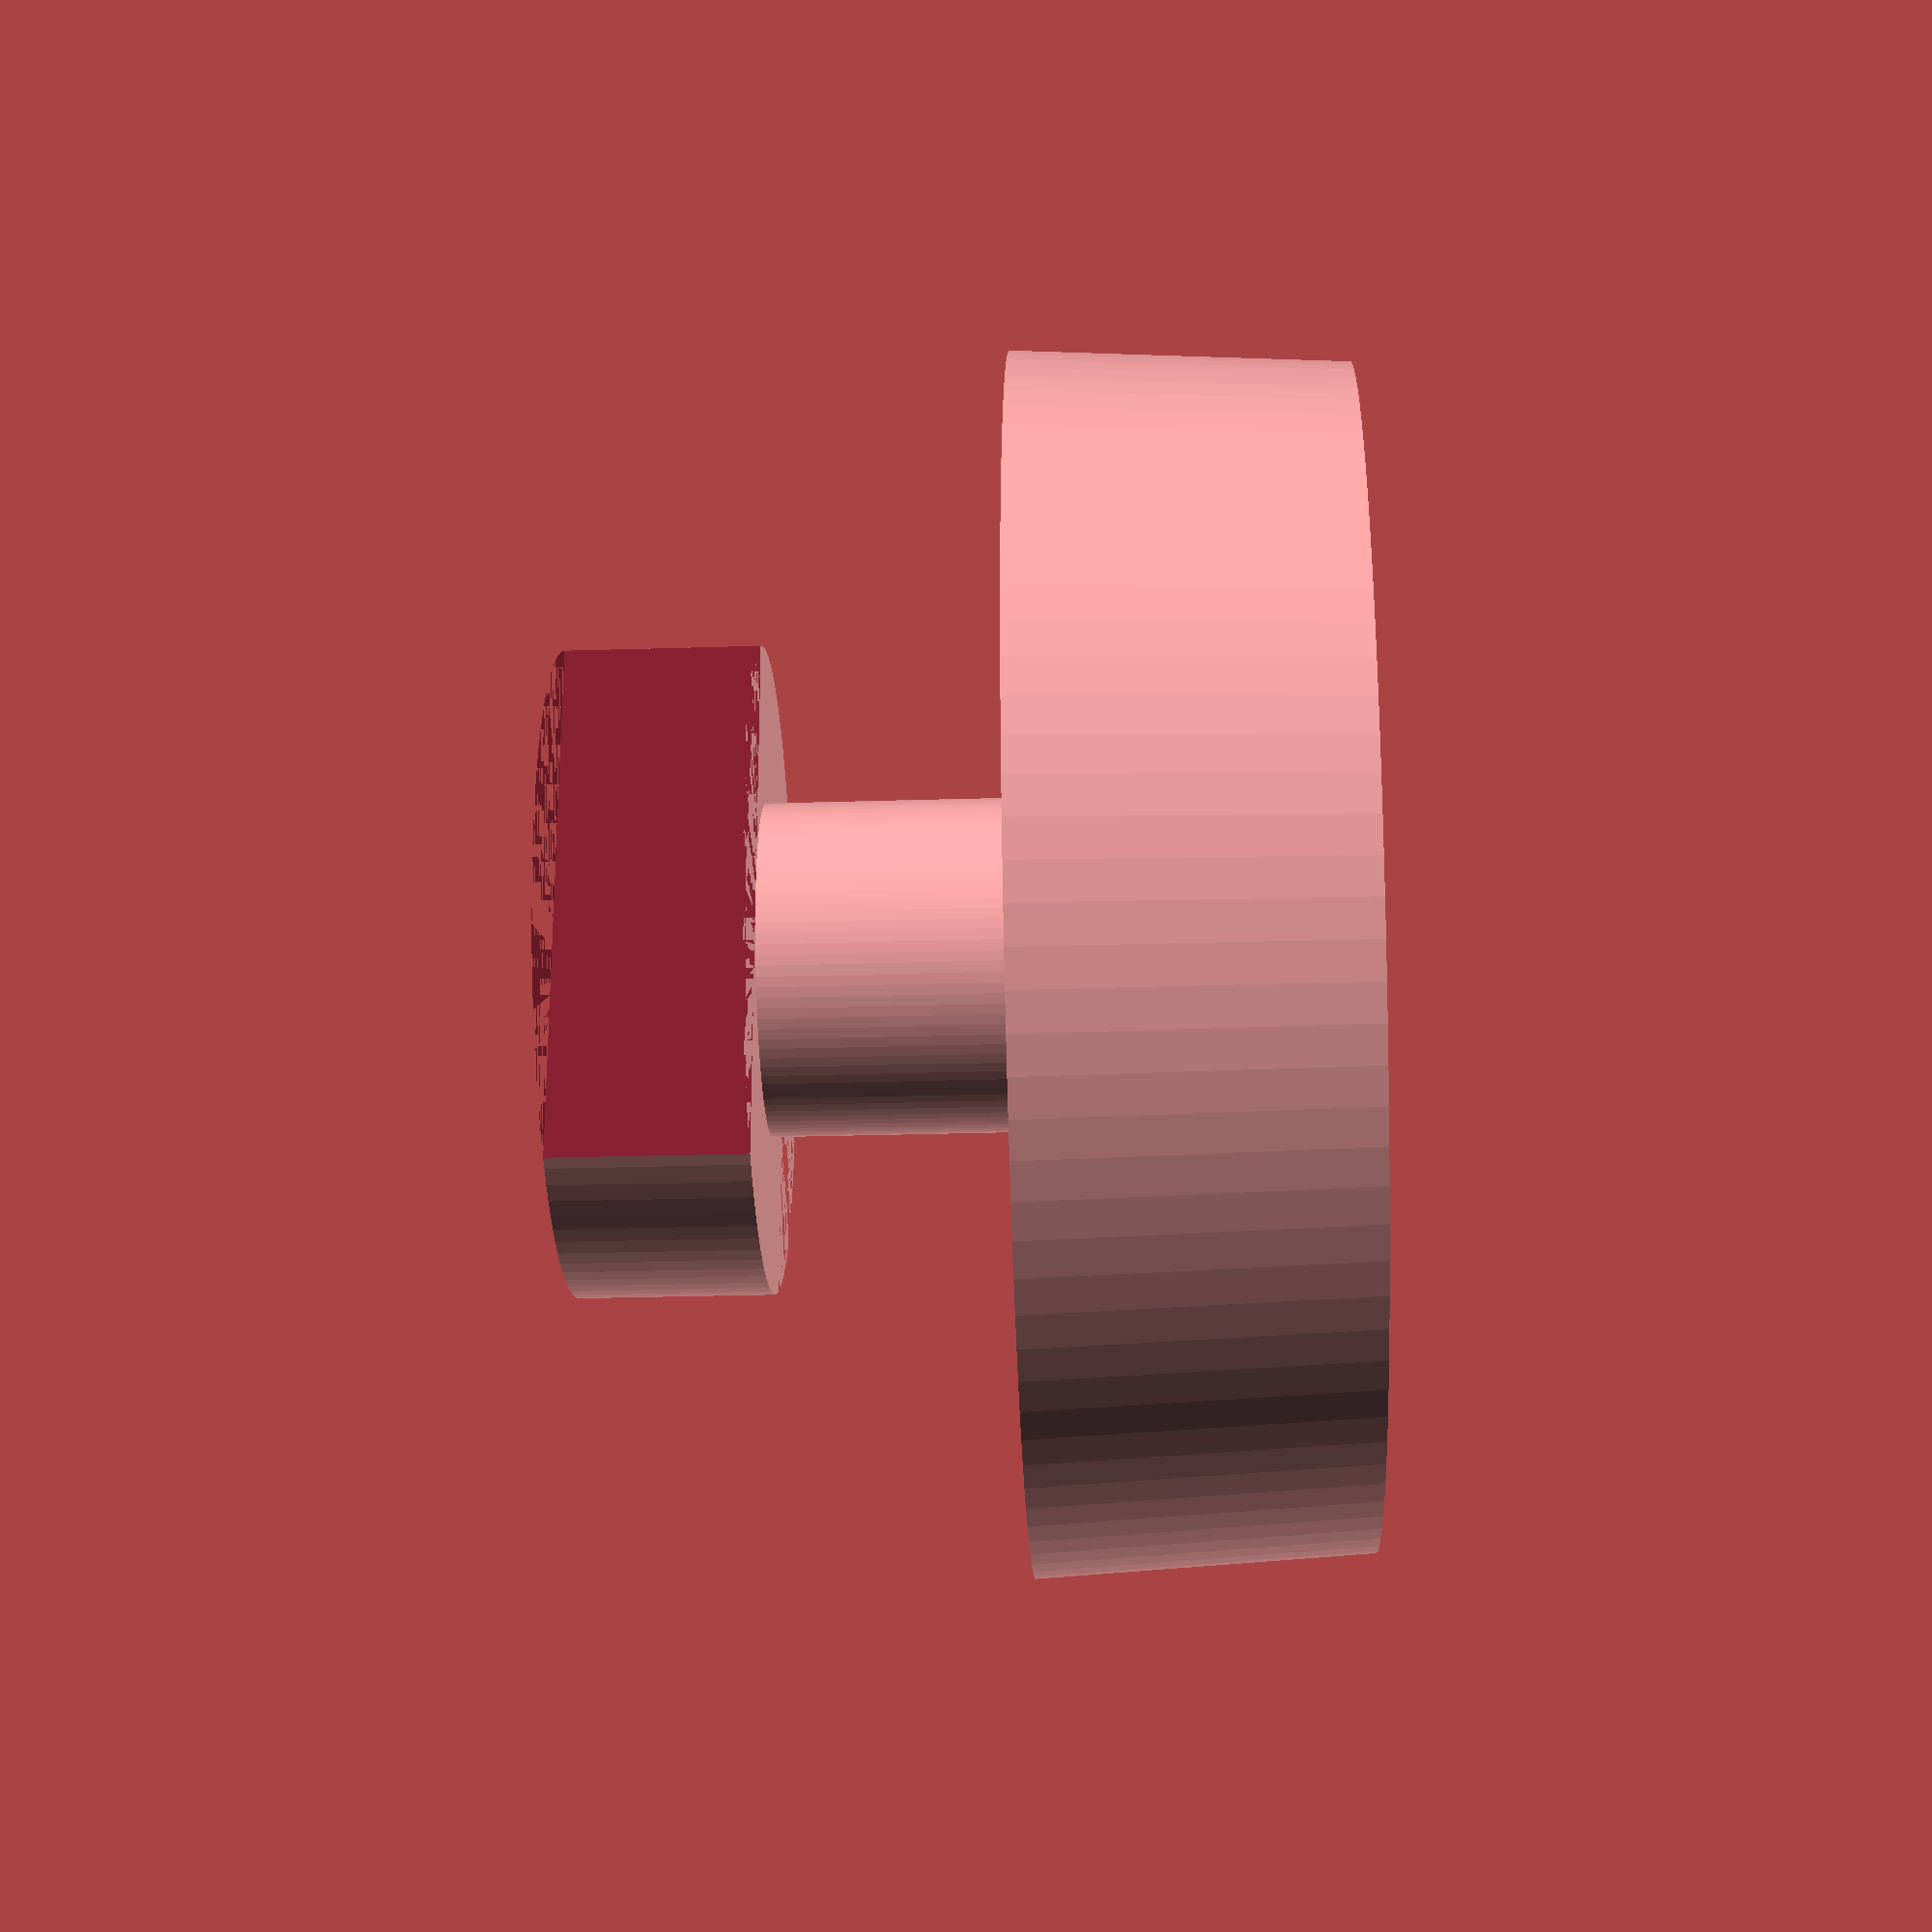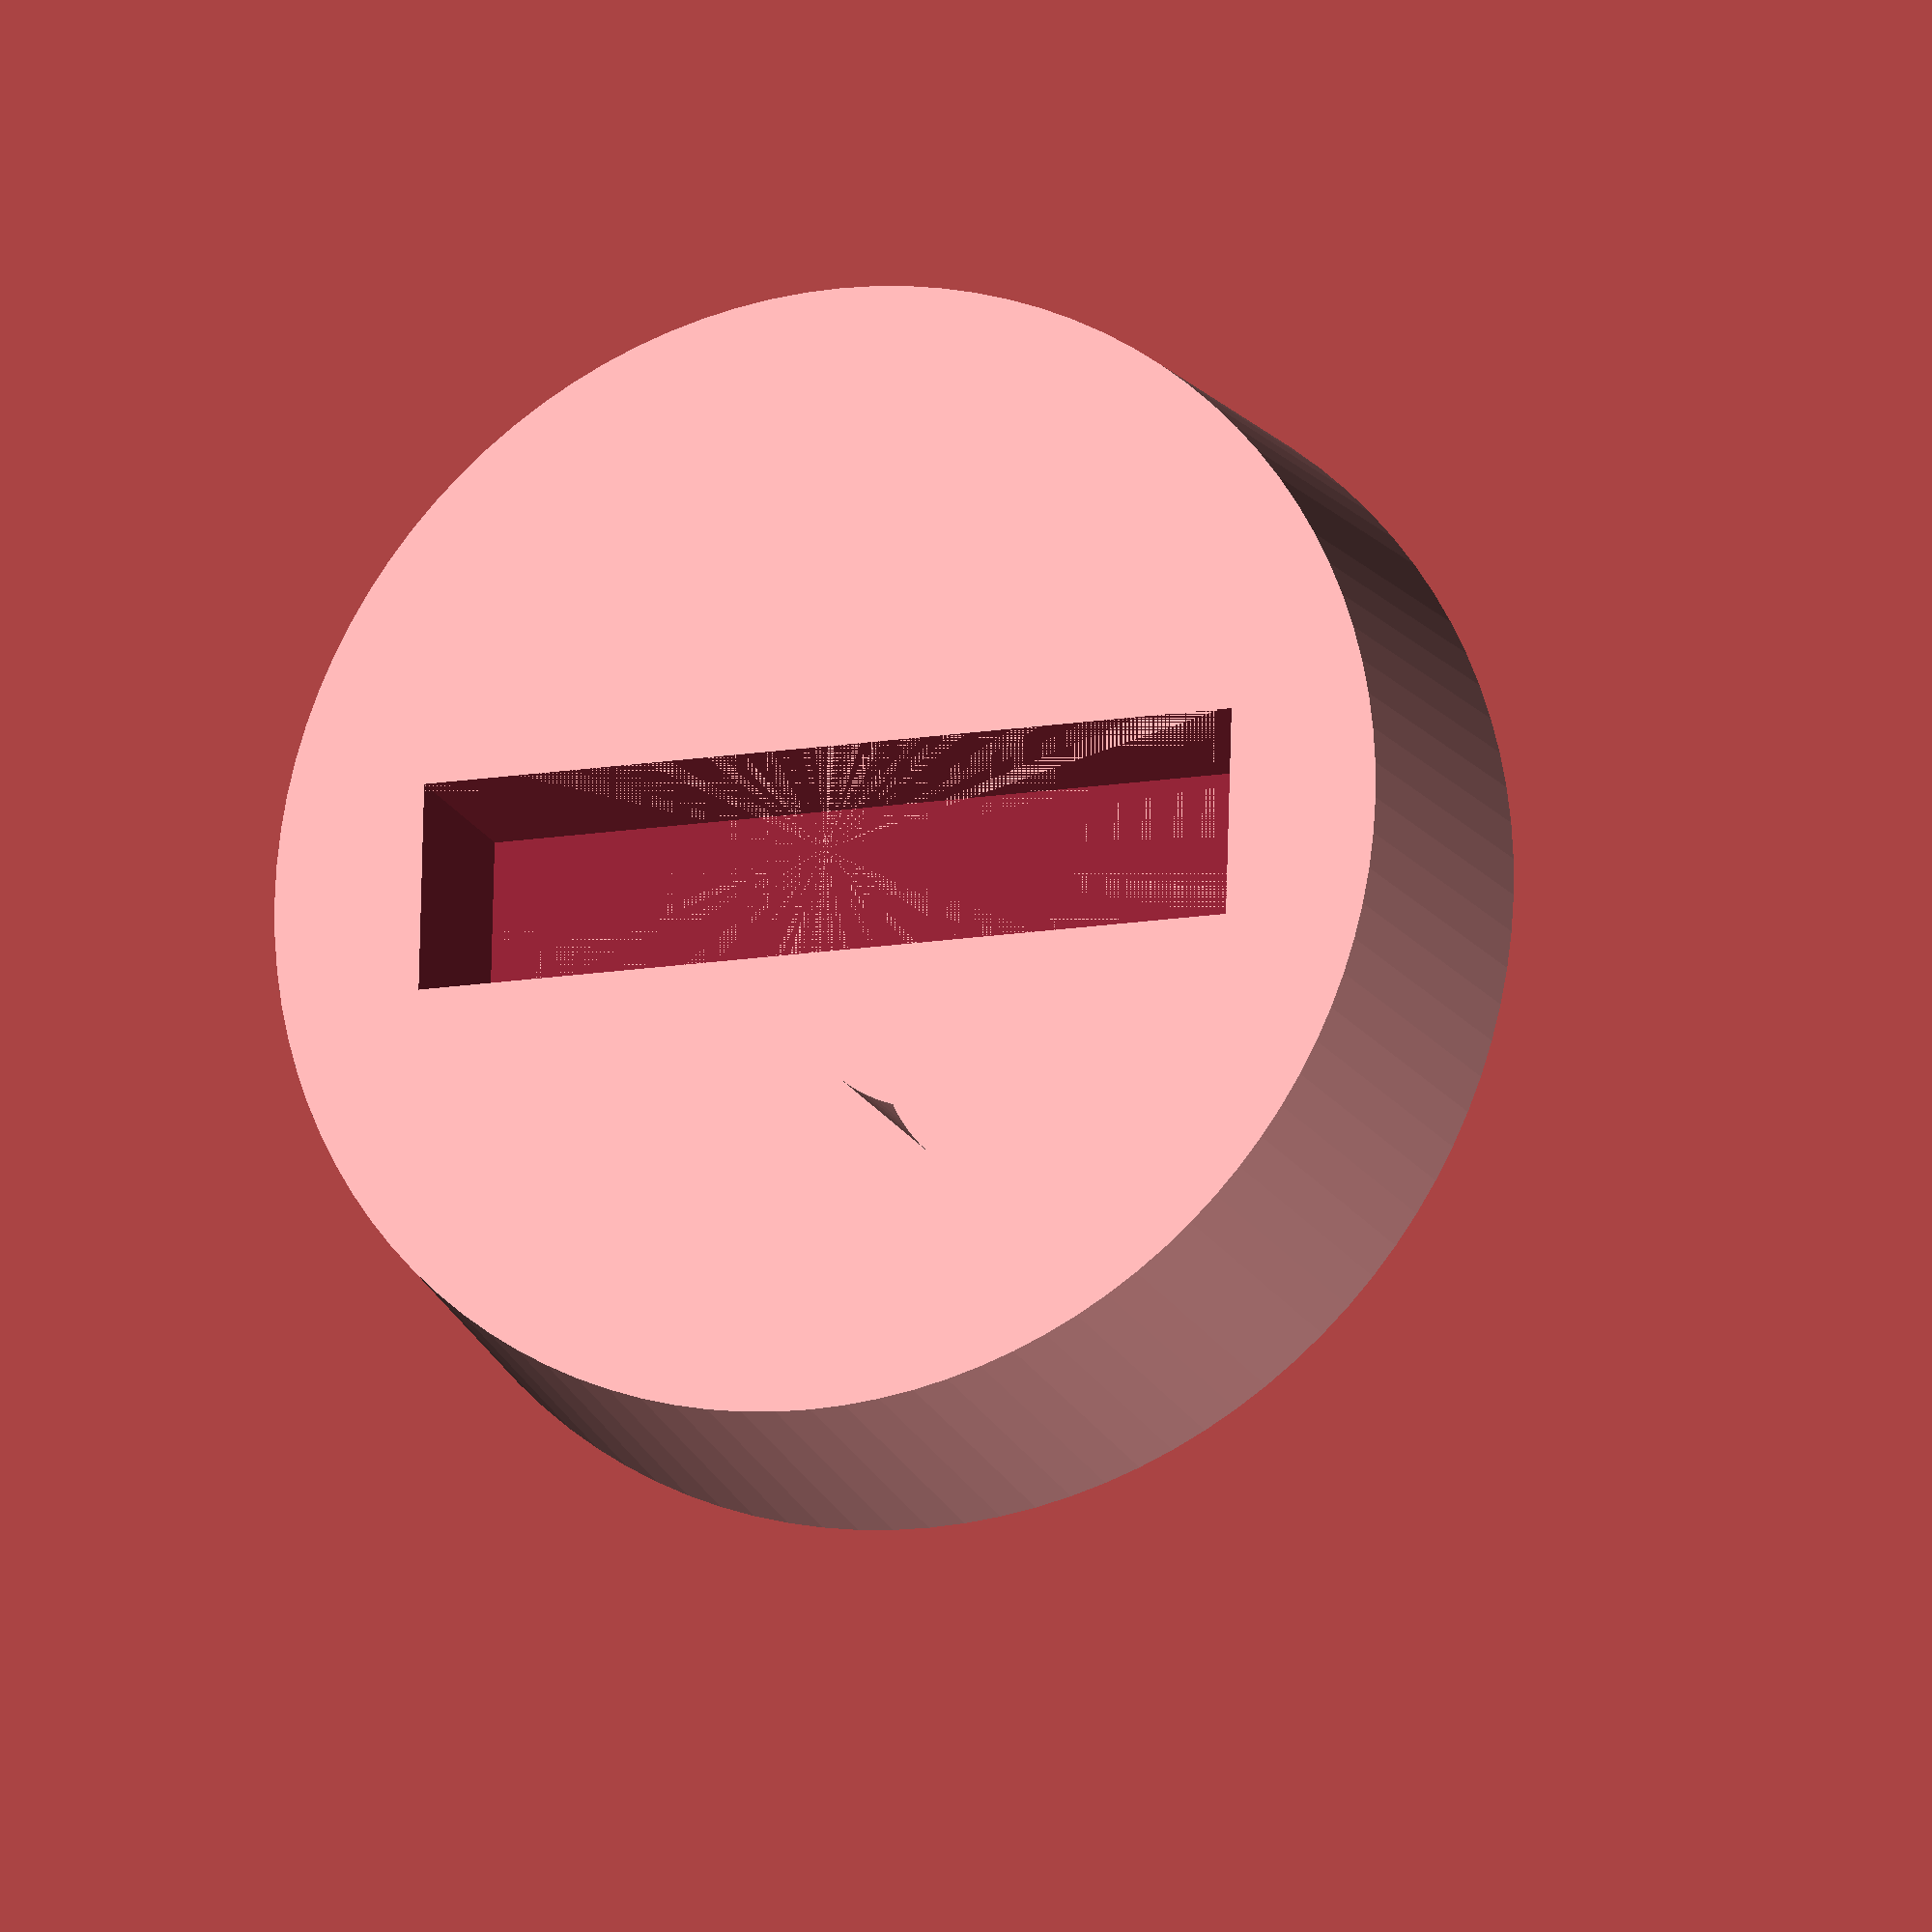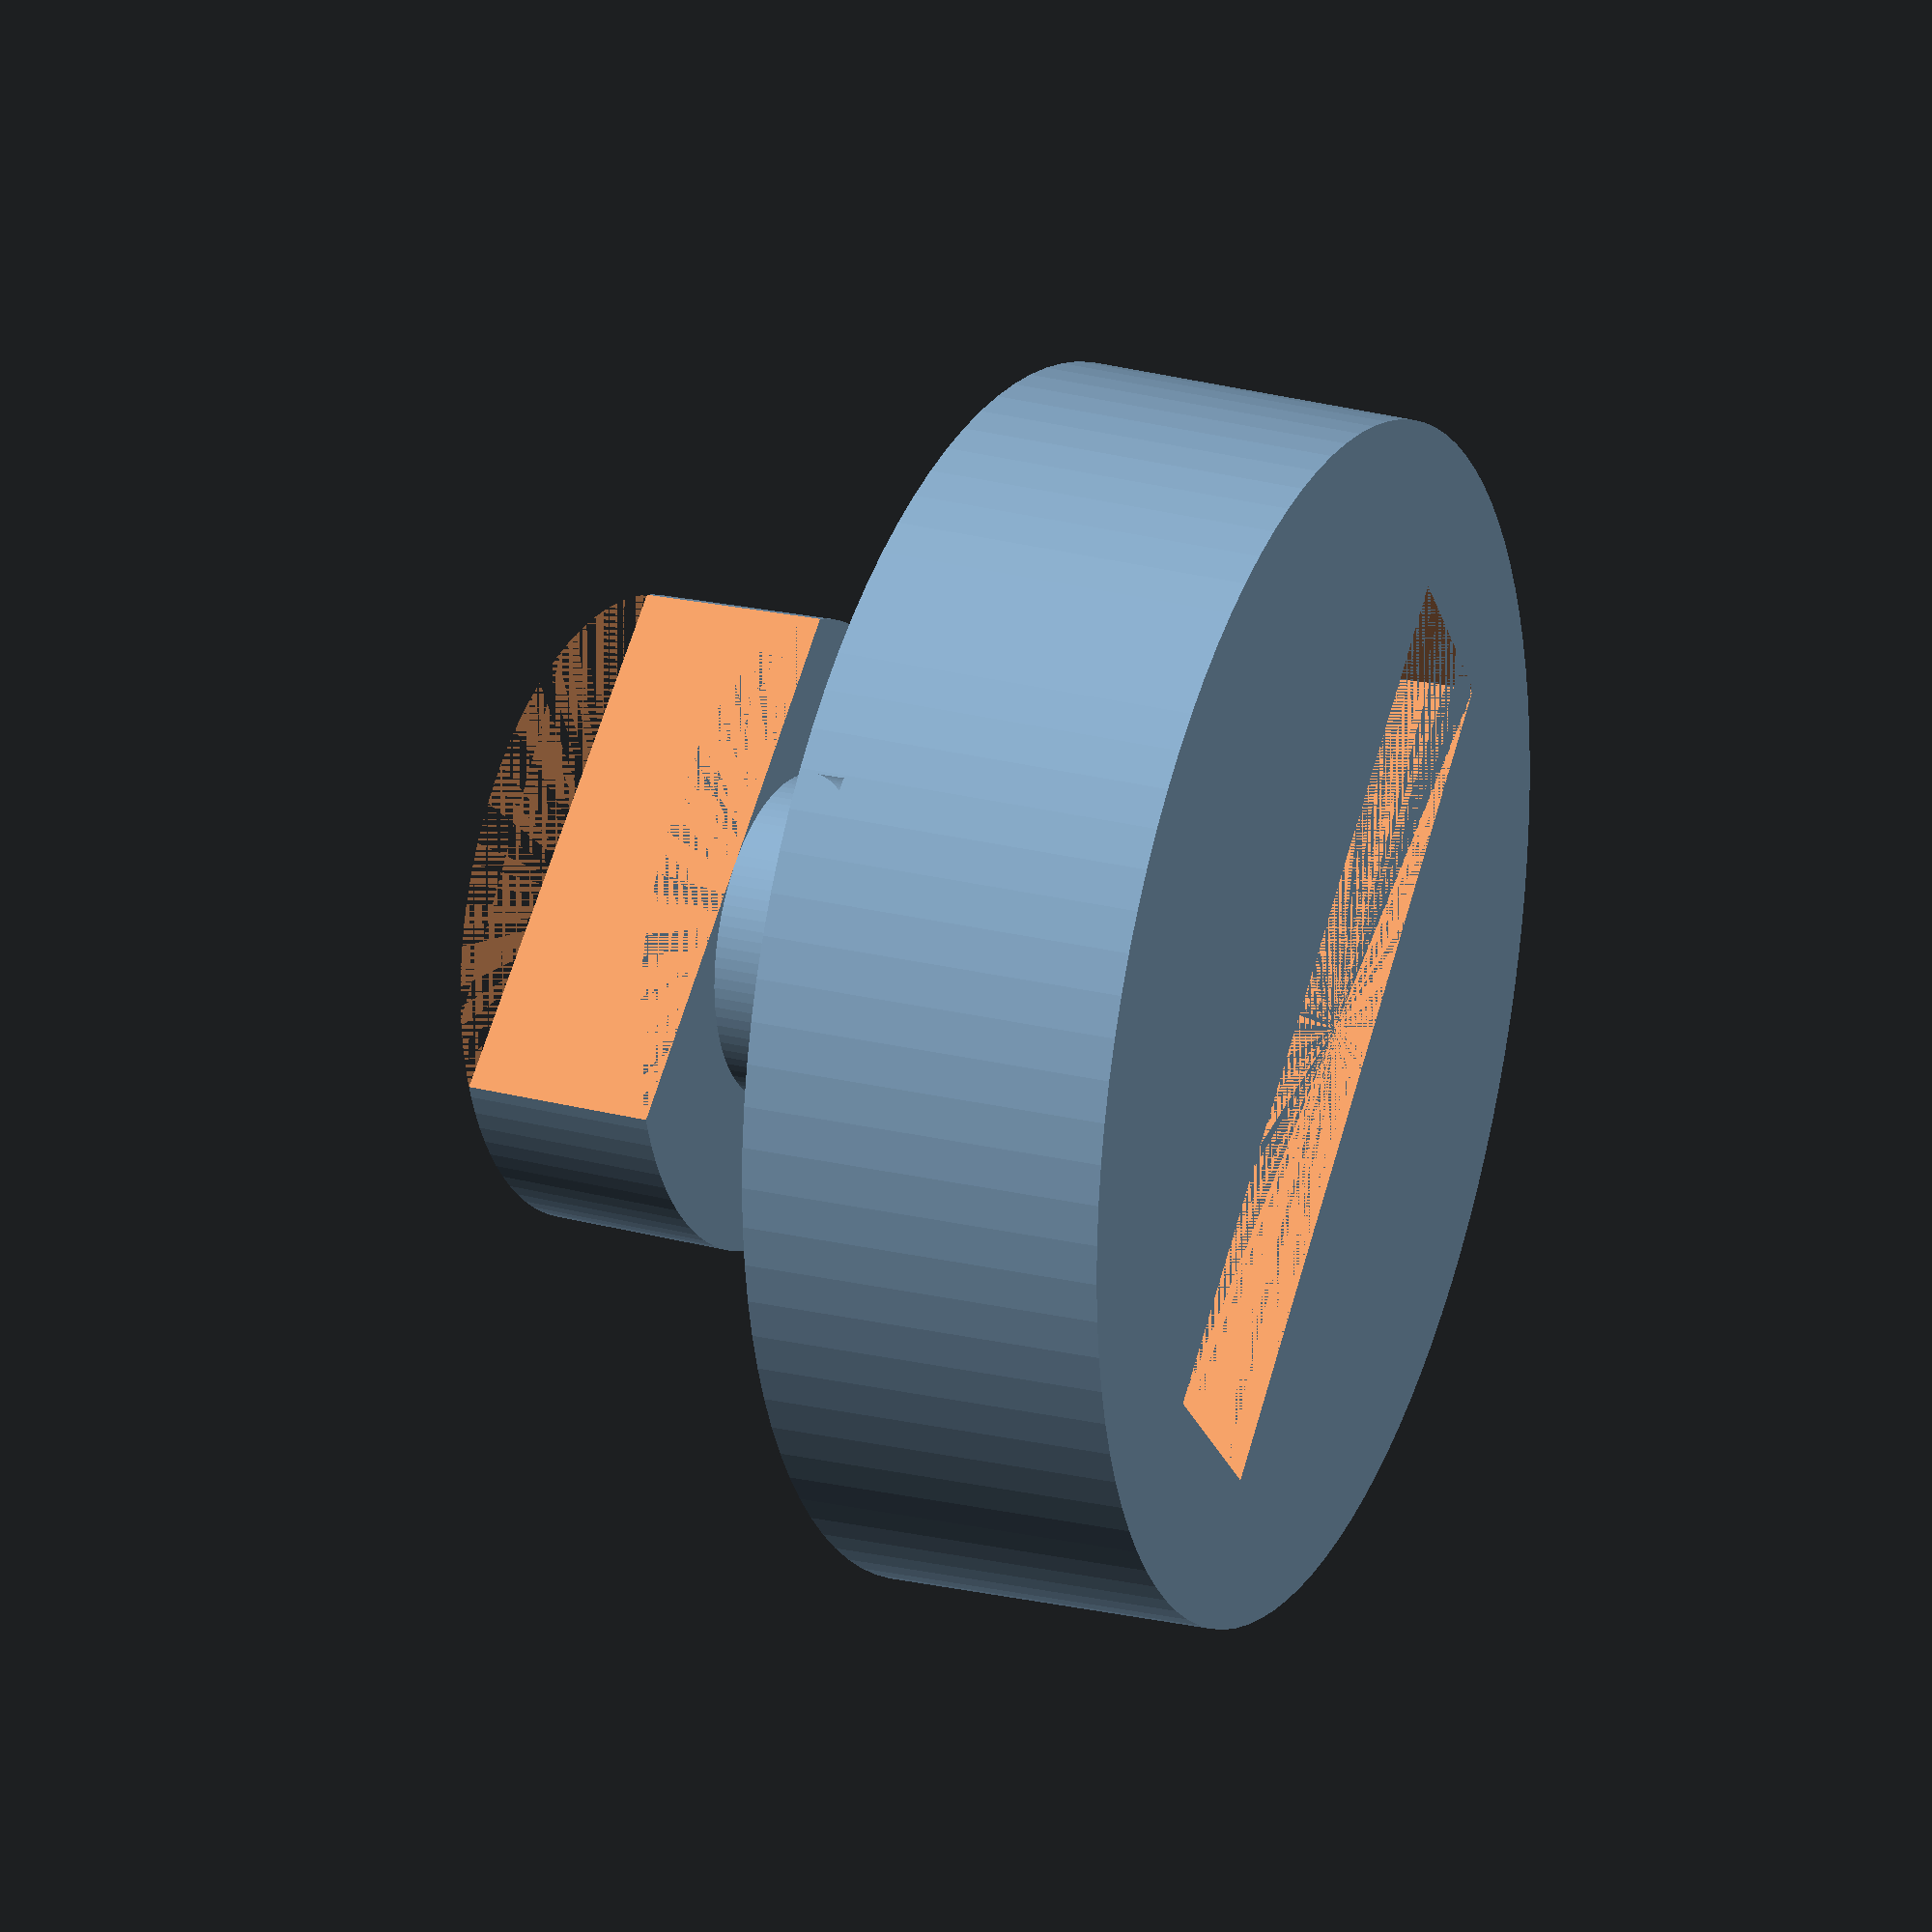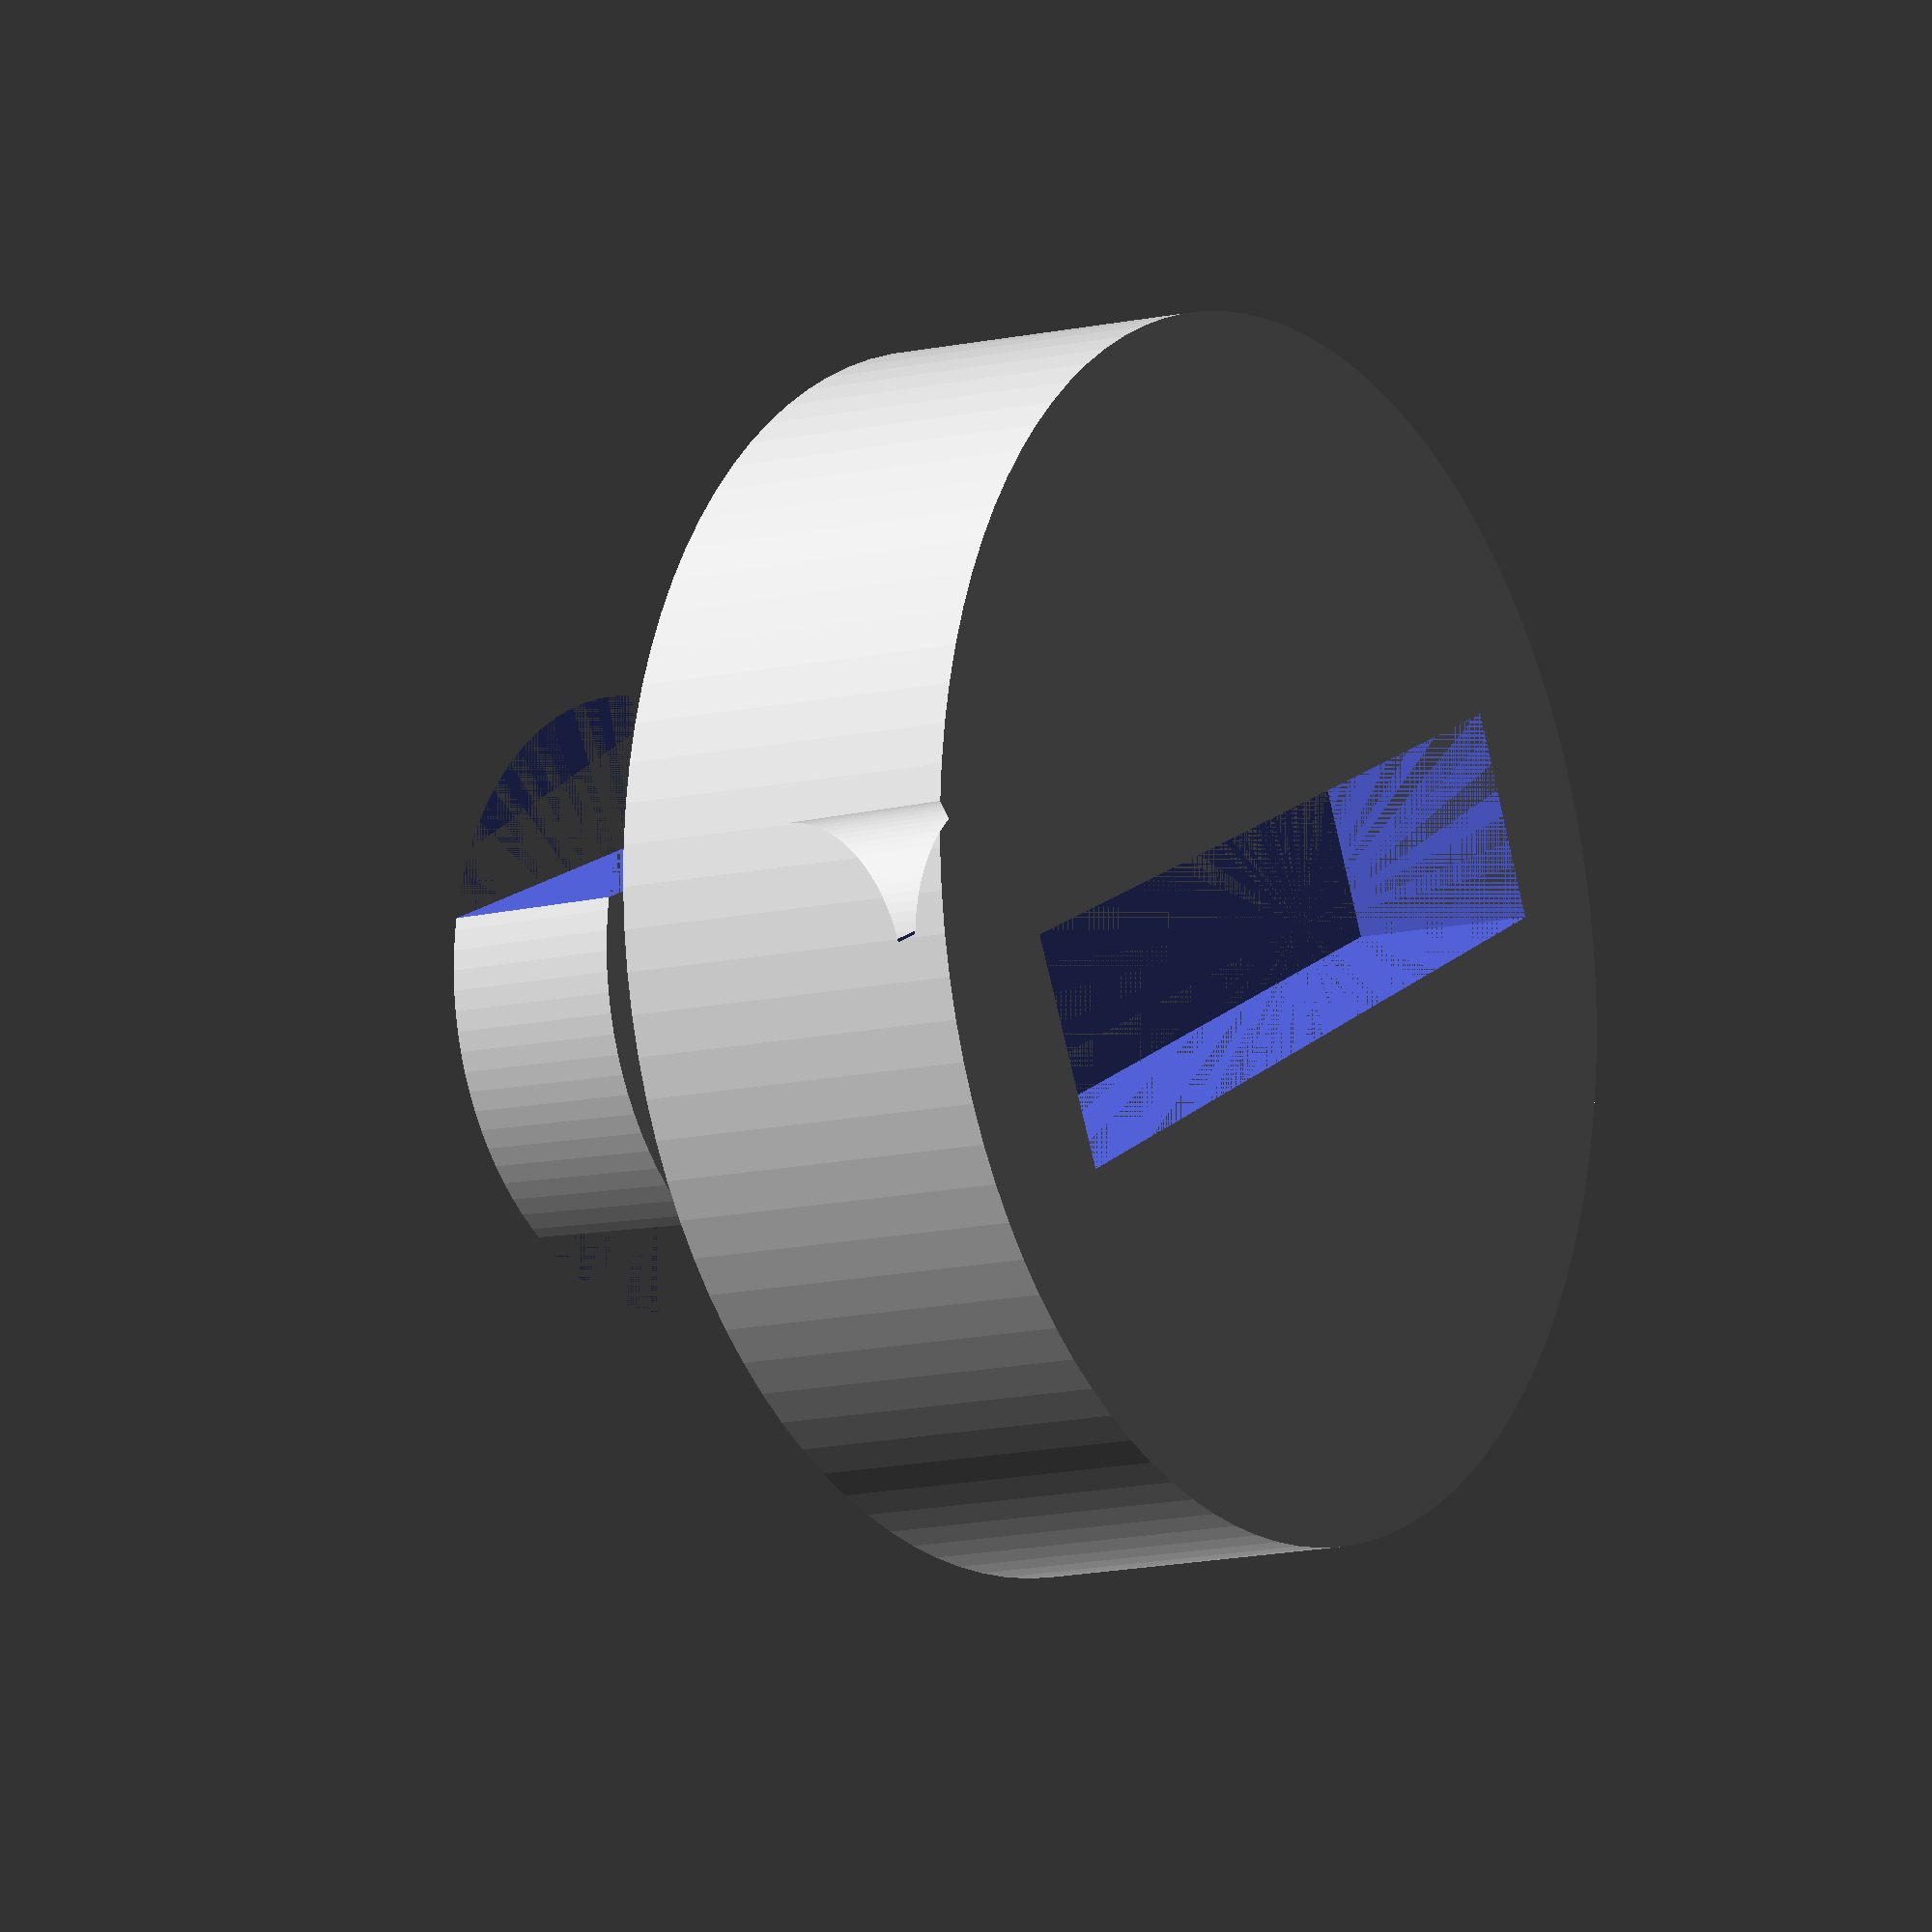
<openscad>
difference(){
  rotate_extrude(angle = 360, $fn=100)
    polygon(points=[ [0,0], [6,0], [6.2,3.4], [1.7,3.4], [1.7,6], [3.3,6], [3.3,8], [0,8]]      );

  translate([-6,1.7,6])
    cube(size = [12, 2, 2]);  
  translate([-6,-3.7,6])
    cube(size = [12, 2, 2]);  
  
  translate([-4.4,-1.1,0])
    cube(size = [8.8,2.2,2]);  
}

    

</openscad>
<views>
elev=207.4 azim=90.7 roll=87.3 proj=p view=wireframe
elev=18.6 azim=178.4 roll=201.0 proj=o view=wireframe
elev=338.3 azim=45.1 roll=114.5 proj=p view=solid
elev=189.8 azim=203.5 roll=54.5 proj=p view=wireframe
</views>
